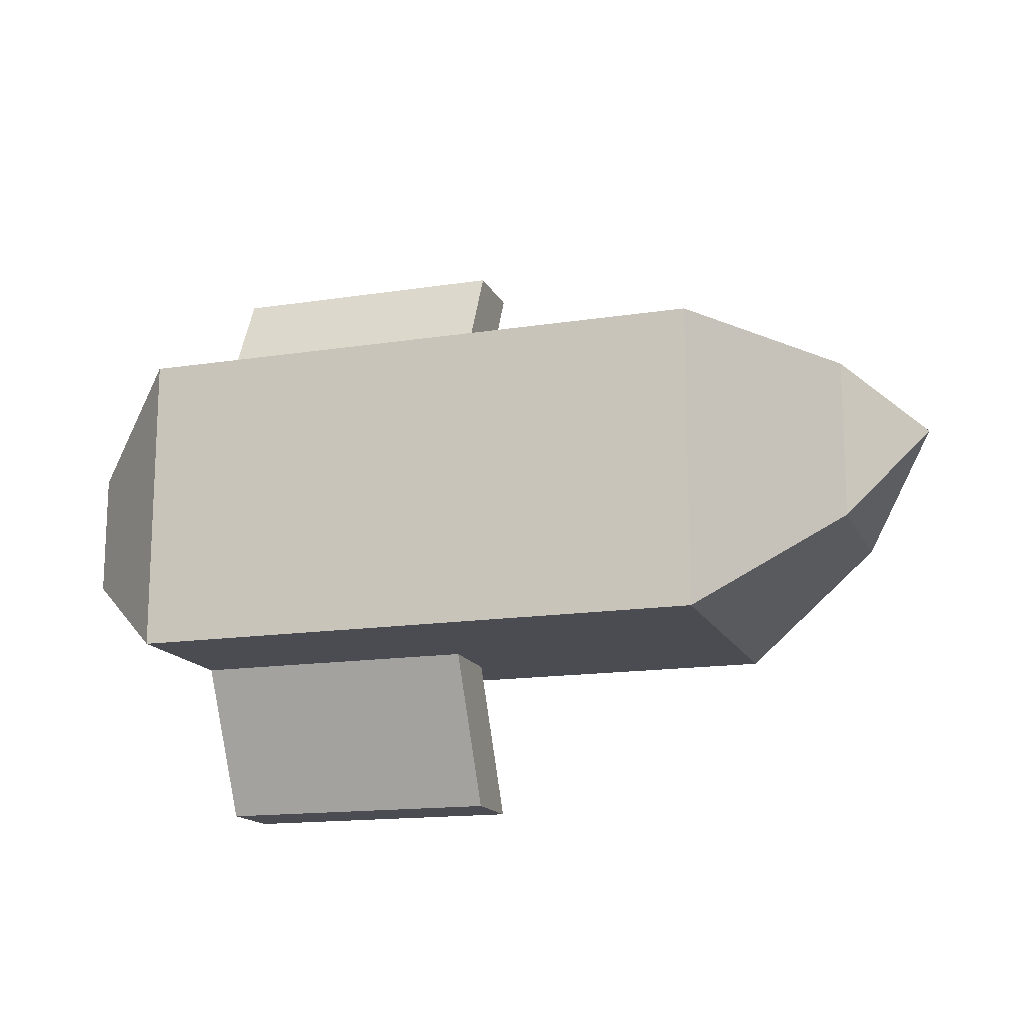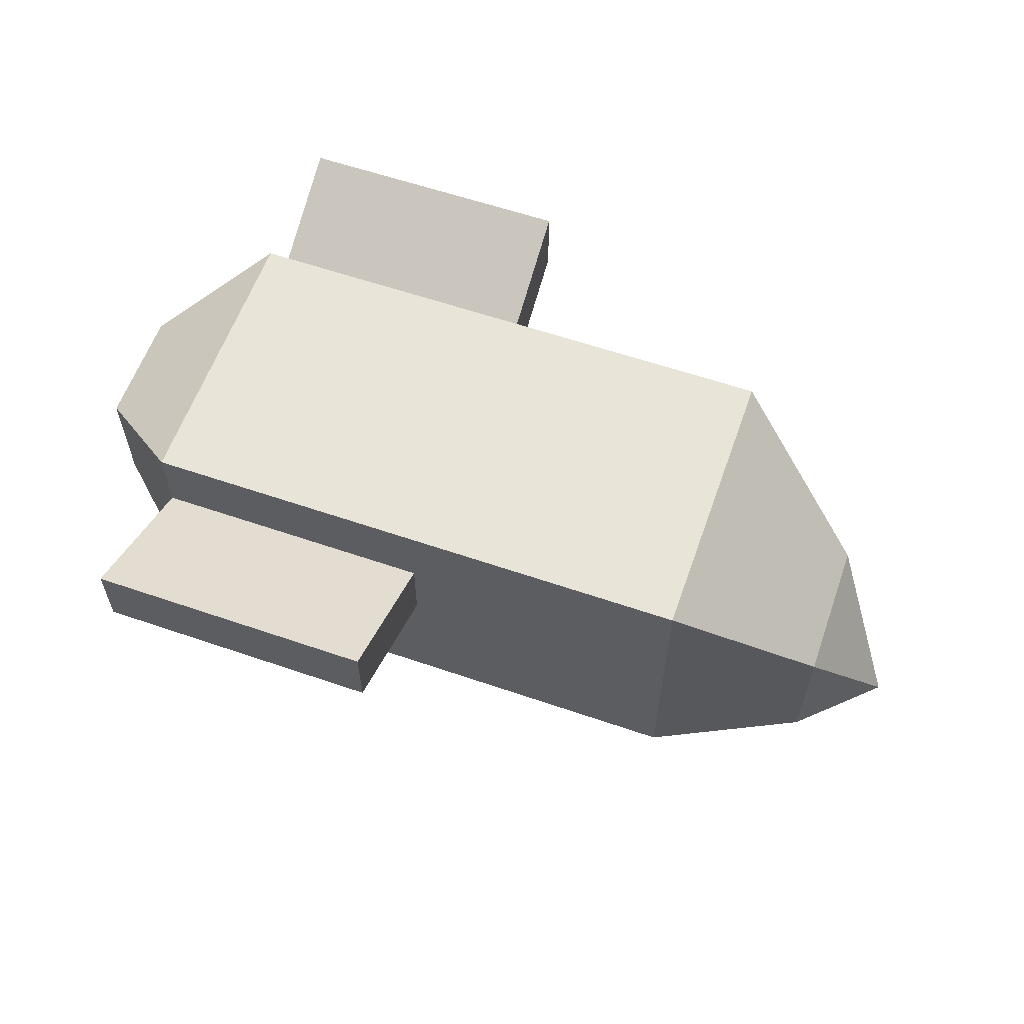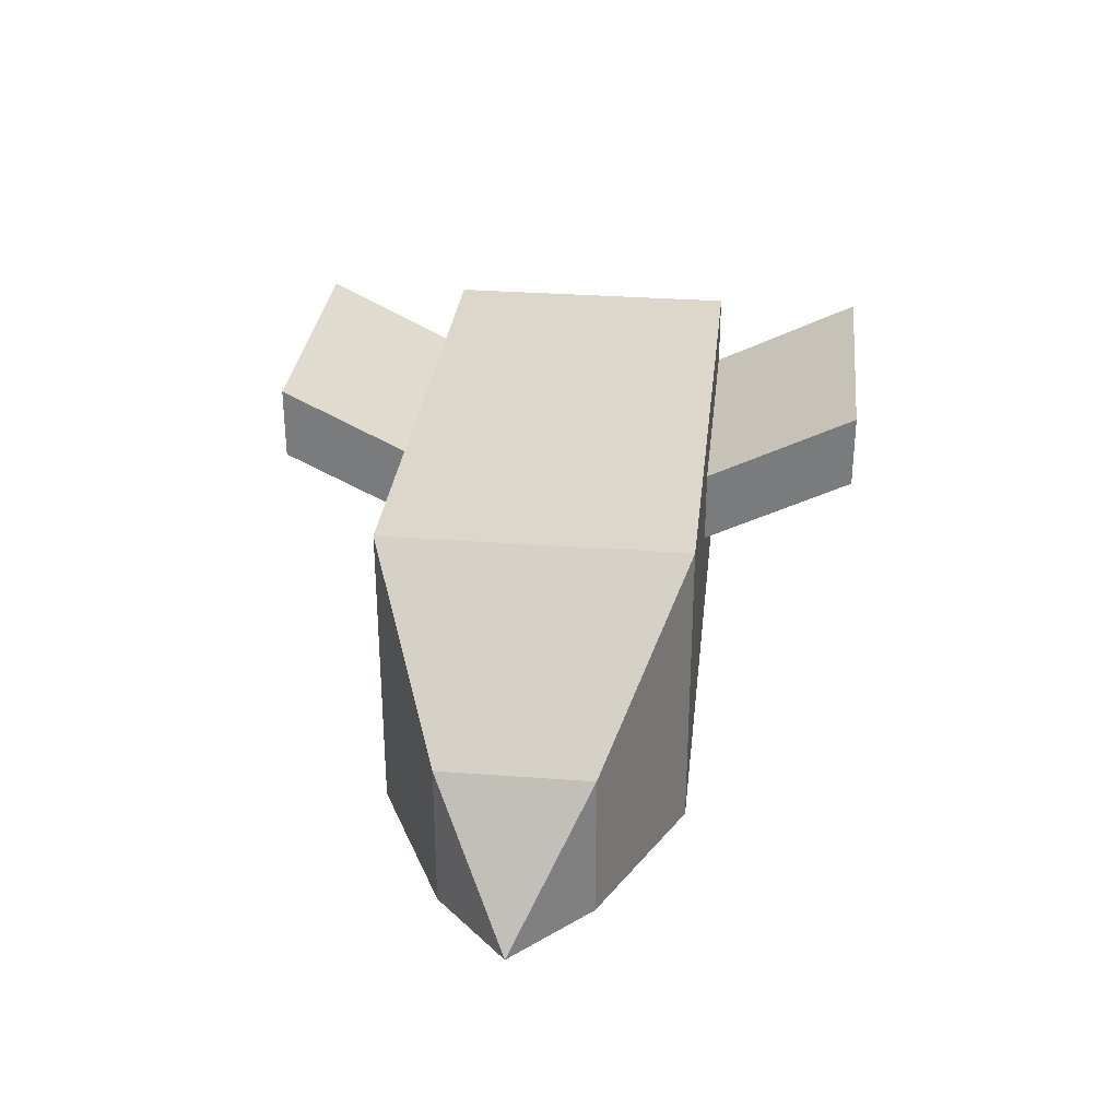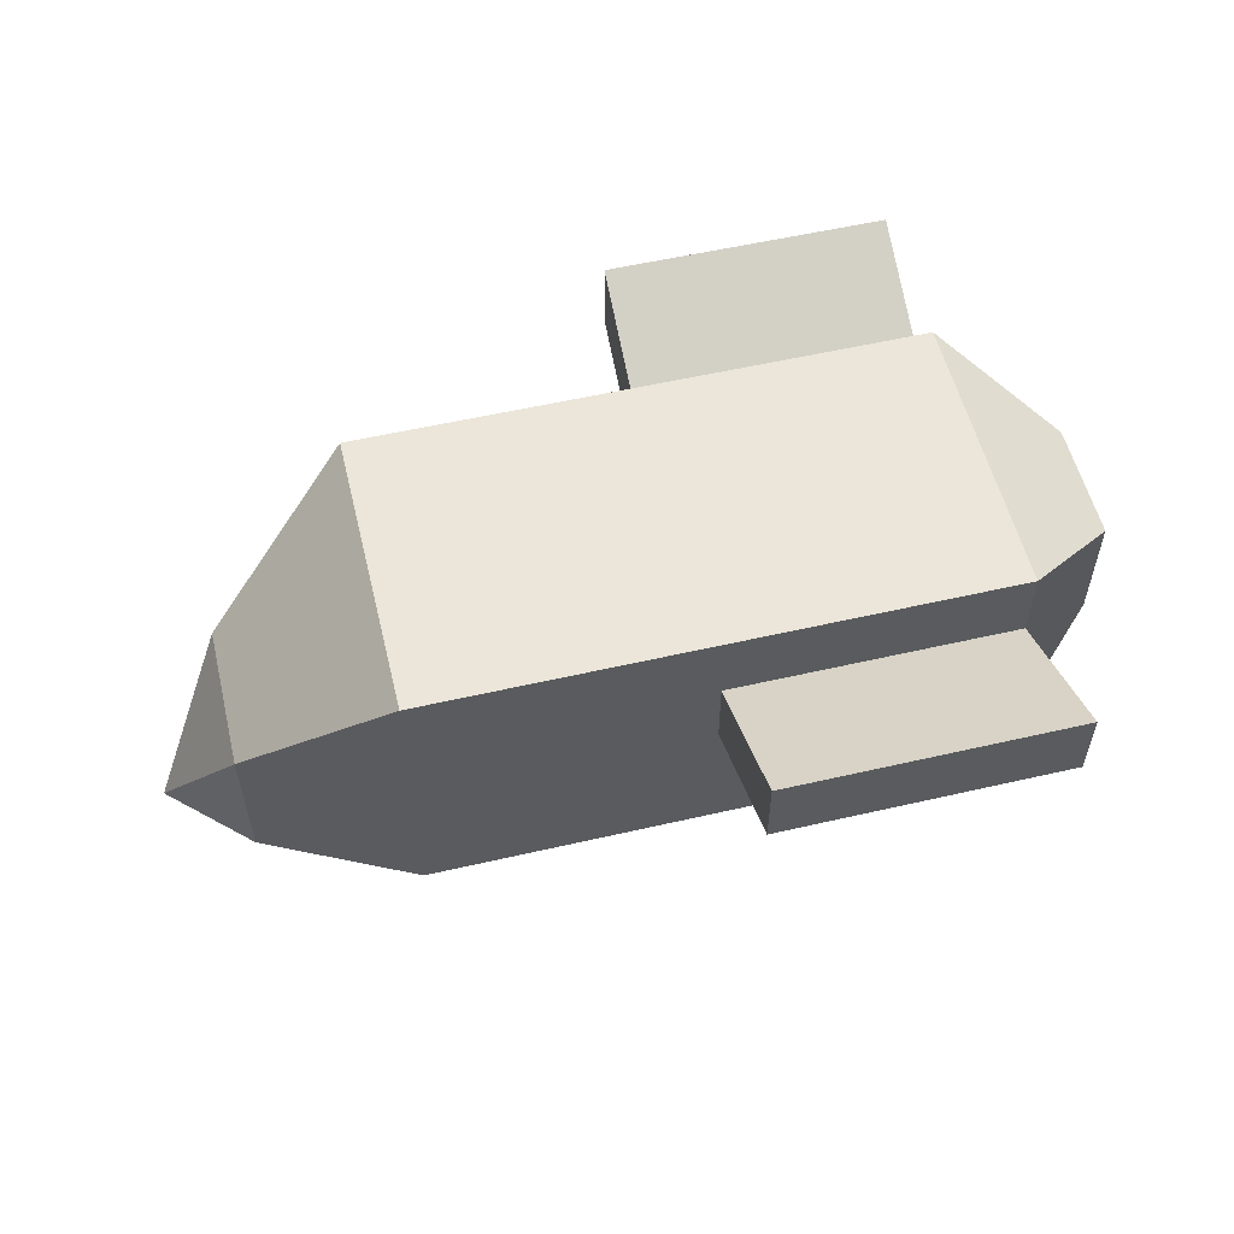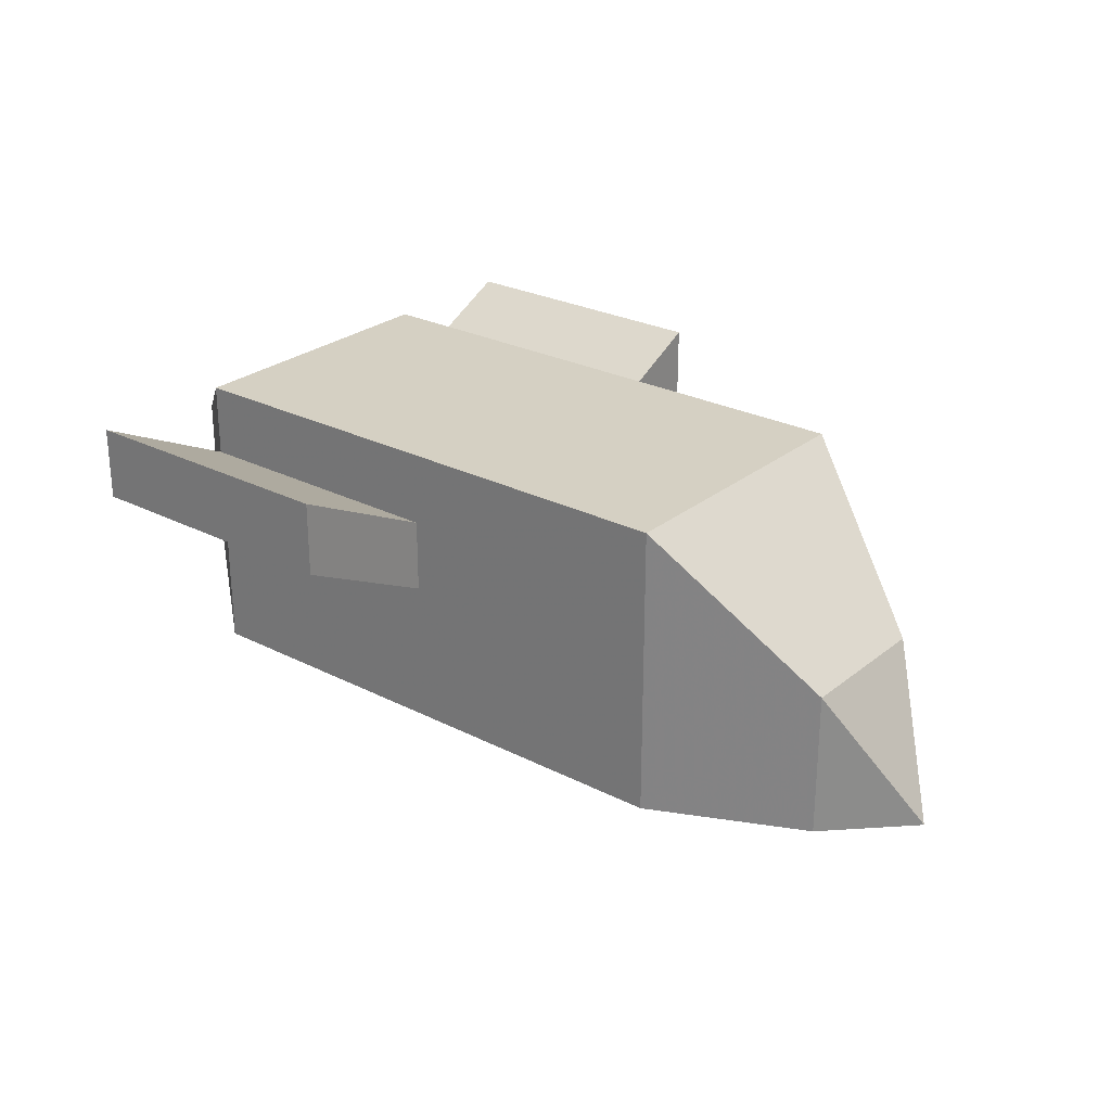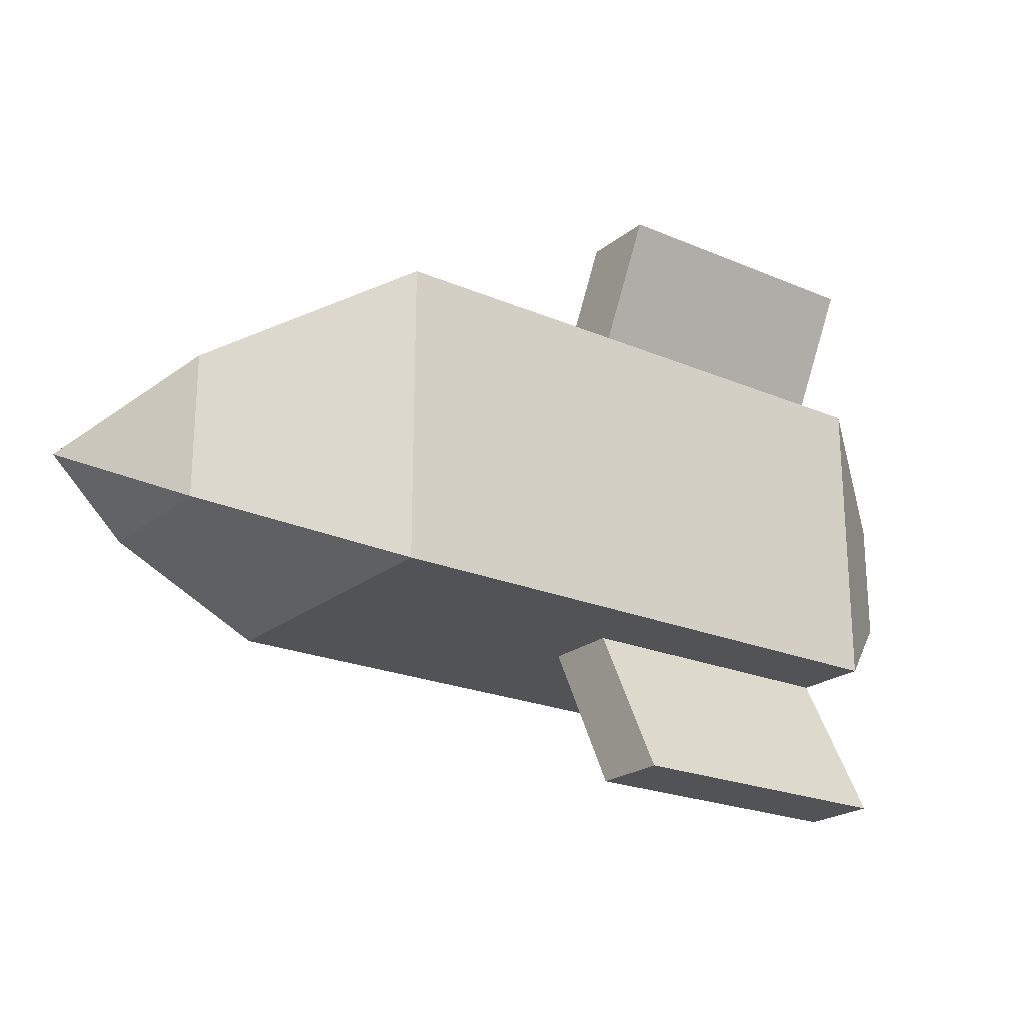
<metadata>
{"format":"obj","ext":"obj","renderer":"f3d","projection":"perspective","resolution":1024,"background":"white","views":[{"elev":-15.4,"azim":18.2,"up":"+Z"},{"elev":59.8,"azim":19.4,"up":"+Y"},{"elev":30.8,"azim":96.2,"up":"+Y"},{"elev":55.8,"azim":166.4,"up":"+Y"},{"elev":26.3,"azim":38.8,"up":"+Y"},{"elev":-22.2,"azim":143.5,"up":"+Z"}]}
</metadata>
<code>
v 1.555 0.006844 -1
v 1.555 0.006844 1
v -2.282 0.006844 1
v -2.282 0.006844 -1
v 1.555 2.007 -1
v 1.555 2.007 1
v -2.282 2.007 1
v -2.282 2.007 -1
v 2.568 -0.01122 -0.4972
v 2.568 -0.01122 0.4972
v 2.568 0.9832 -0.4972
v 2.568 0.9832 0.4972
v 3.099 0.002687 1e-06
v -2.282 1.007 1
v -2.282 1.007 -1
v -0.3634 1.007 -1
v -0.3634 1.007 1
v -2.282 1.507 1
v -2.282 1.507 -1
v -0.3634 2.009 -2.007
v -0.3634 1.509 -2.007
v -0.3634 1.511 2.009
v -0.3634 1.507 -1
v -2.282 1.509 -2.007
v -0.3634 1.507 1
v -0.3634 2.011 2.009
v -2.282 2.009 -2.007
v -2.282 1.511 2.009
v -2.282 2.011 2.009
v -3.023 0.6746 0.4065
v -3.023 0.6746 -0.4065
v -3.023 1.487 0.4065
v -3.023 1.487 -0.4065
f 2 4 1
f 2 12 6
f 25 7 18
f 18 7 32
f 16 4 15
f 11 12 13
f 1 11 9
f 2 9 10
f 5 12 11
f 9 11 13
f 12 10 13
f 10 9 13
f 23 27 19
f 5 16 23
f 14 30 3
f 17 3 2
f 6 25 17
f 8 6 5
f 8 23 19
f 19 24 15
f 26 28 22
f 14 18 32
f 17 28 14
f 20 24 27
f 16 24 21
f 23 21 20
f 18 28 29
f 18 26 25
f 25 22 17
f 32 31 30
f 19 15 33
f 8 32 7
f 15 31 33
f 8 19 33
f 3 31 4
f 2 3 4
f 2 10 12
f 16 1 4
f 1 5 11
f 2 1 9
f 5 6 12
f 23 20 27
f 5 1 16
f 23 8 5
f 14 32 30
f 17 14 3
f 17 2 6
f 6 7 25
f 8 7 6
f 19 27 24
f 26 29 28
f 17 22 28
f 20 21 24
f 16 15 24
f 23 16 21
f 18 14 28
f 18 29 26
f 25 26 22
f 32 33 31
f 8 33 32
f 15 4 31
f 3 30 31

</code>
